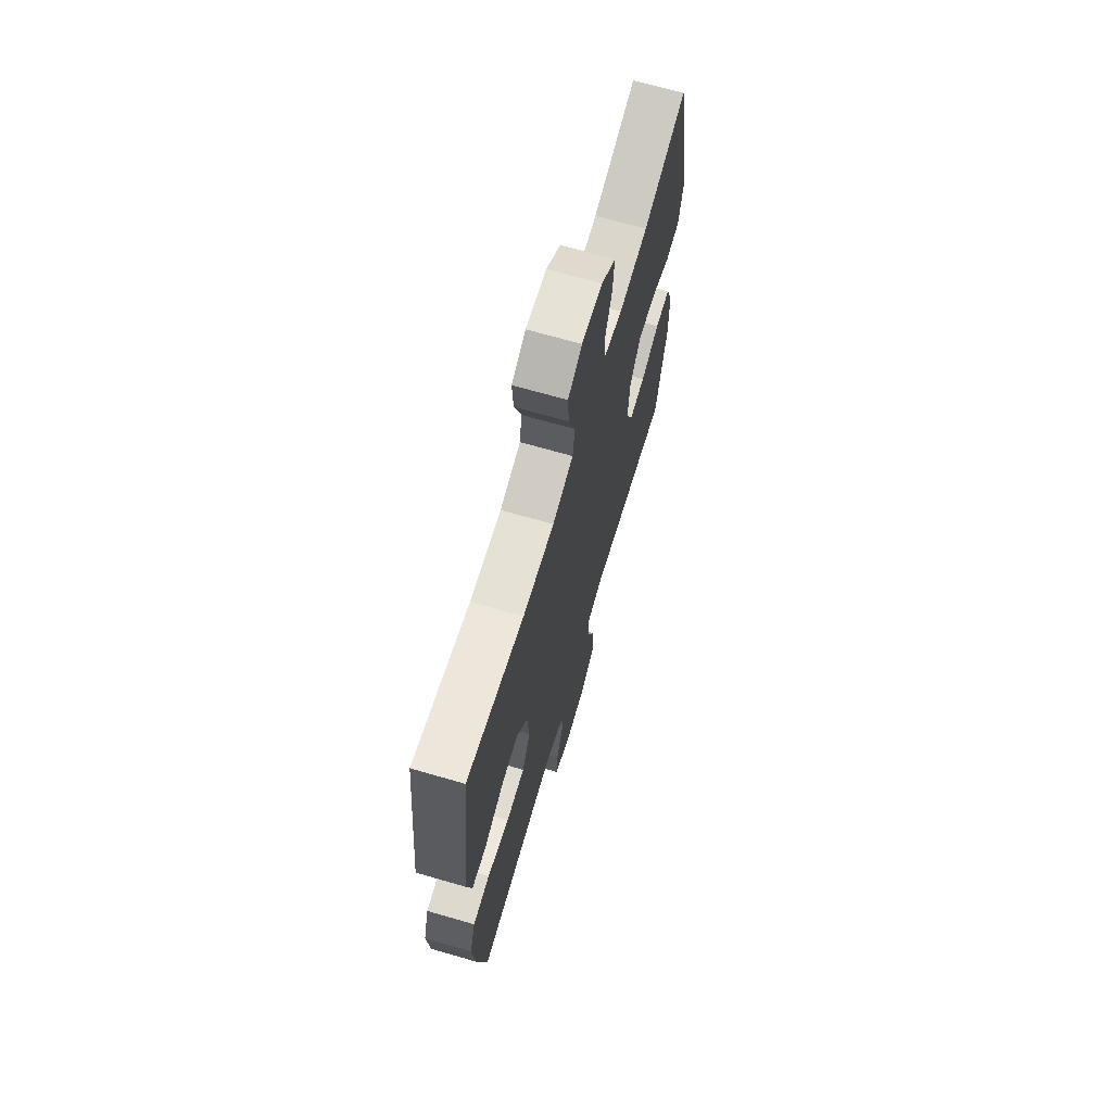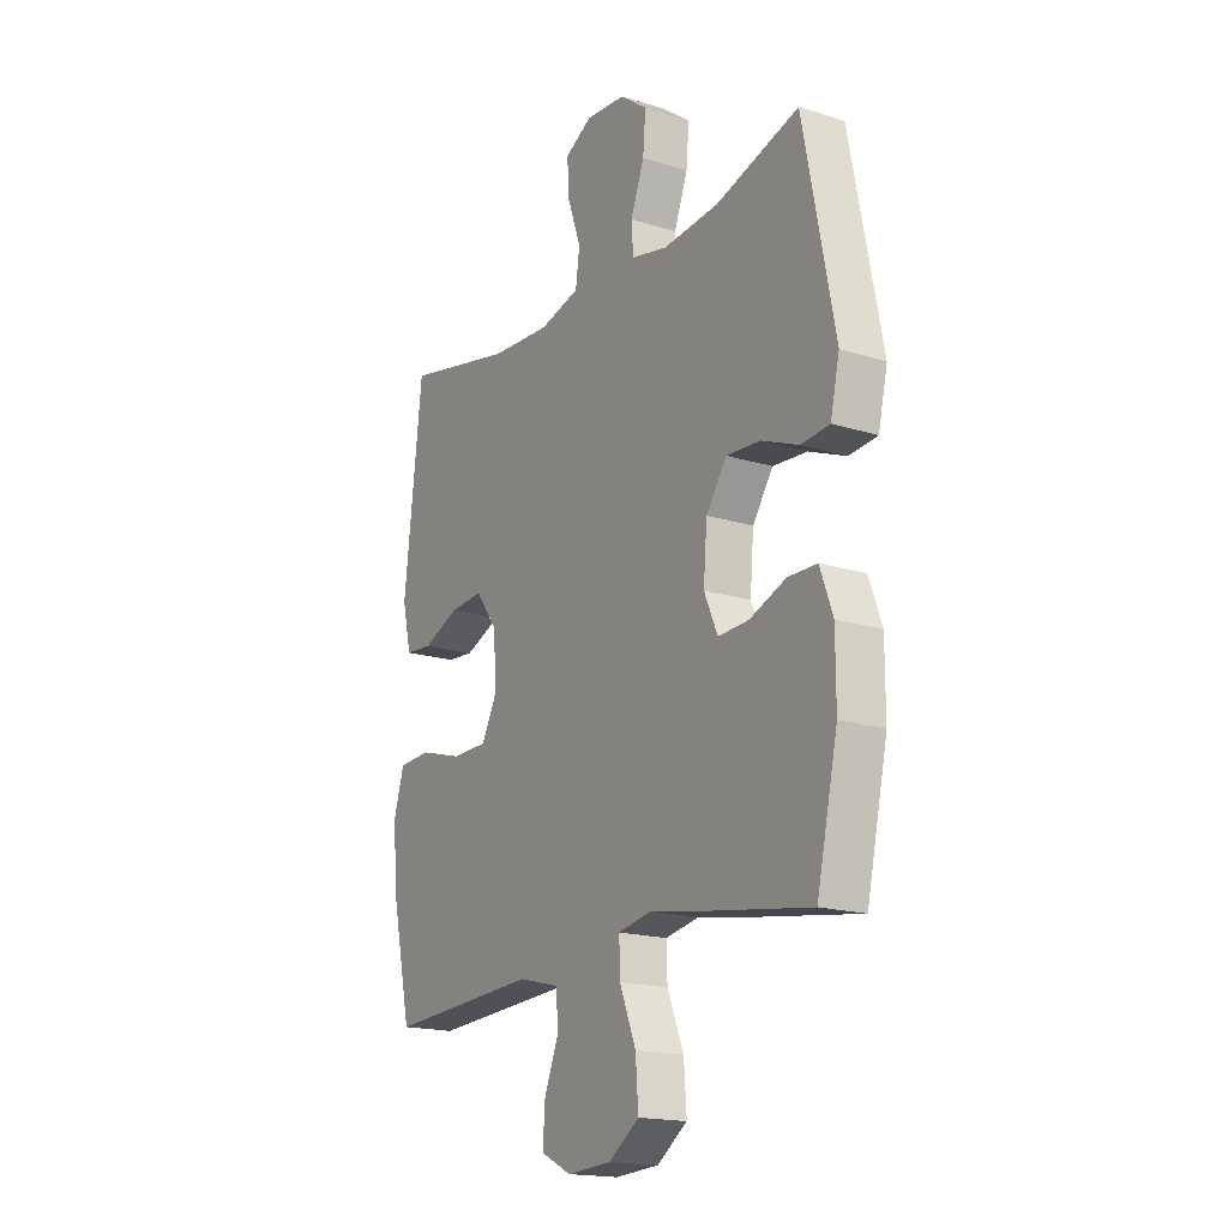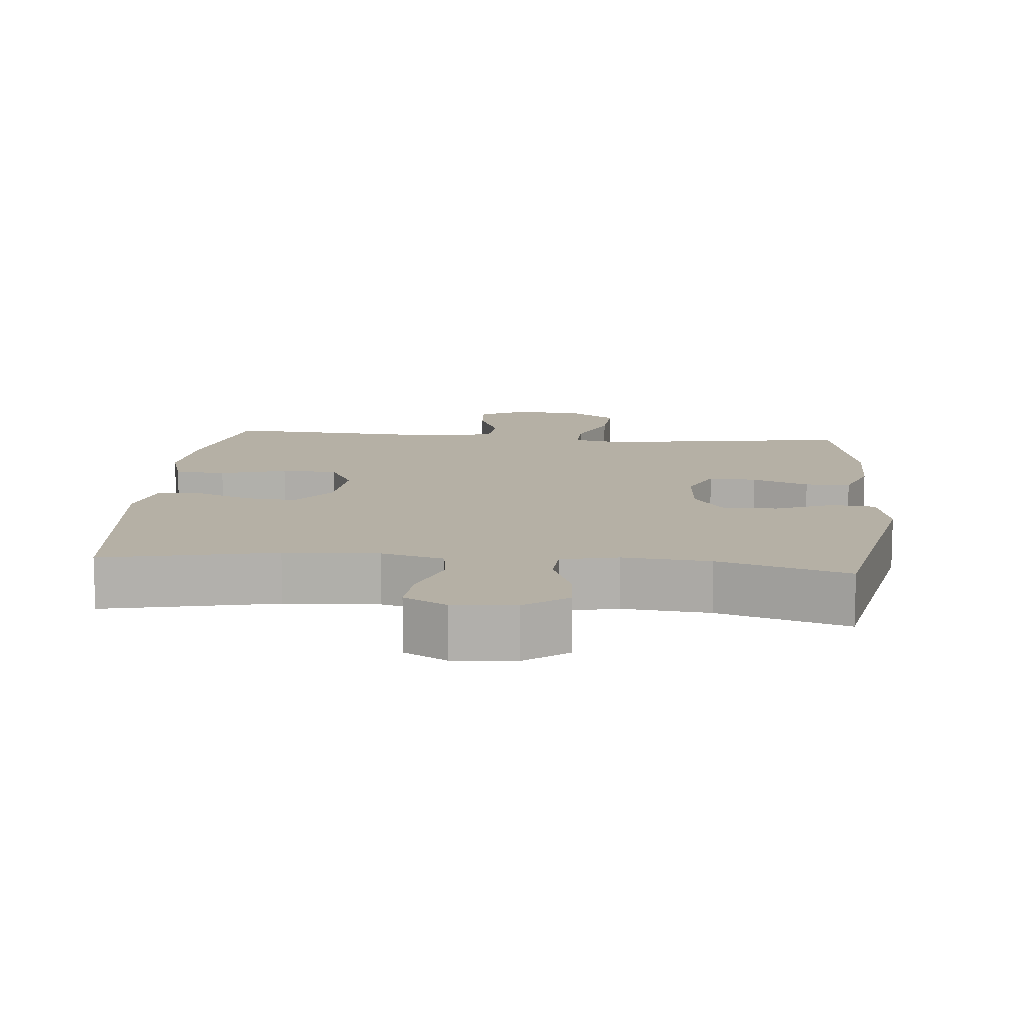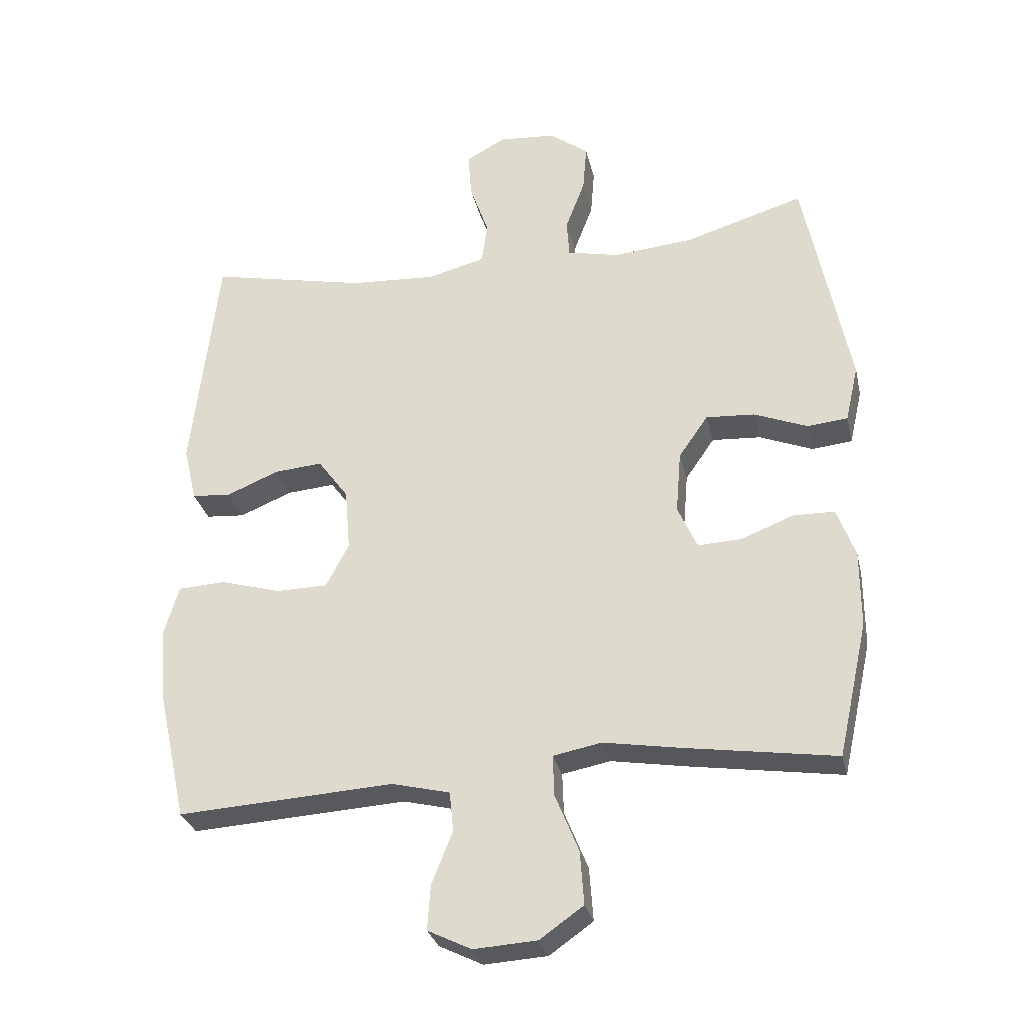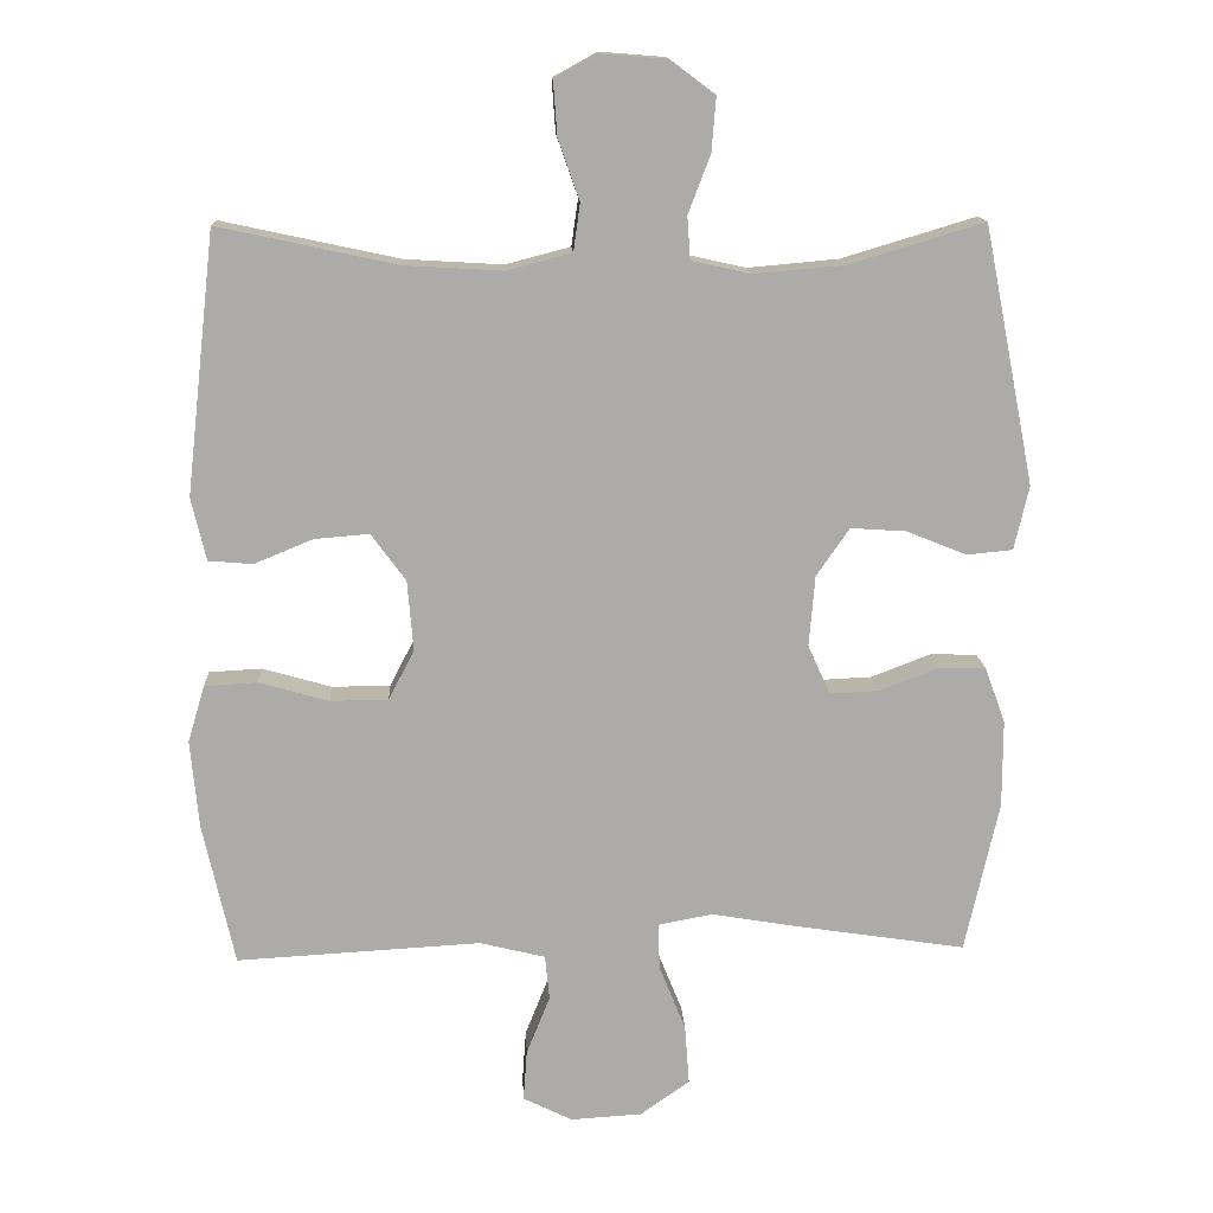
<metadata>
{"format":"obj","ext":"obj","renderer":"f3d","projection":"perspective","resolution":1024,"background":"white","views":[{"elev":68.4,"azim":-73.8,"up":"+Z"},{"elev":-17.7,"azim":58.5,"up":"+Z"},{"elev":11.7,"azim":5.4,"up":"+Y"},{"elev":-29.8,"azim":12.7,"up":"+Z"},{"elev":14.0,"azim":-2.8,"up":"+Z"}]}
</metadata>
<code>
v -0.5 0.07 -0.5
v -0.543 0.07 -0.306
v -0.554 0.07 -0.187
v -0.531 0.07 -0.11
v -0.459 0.07 -0.106
v -0.365 0.07 -0.133
v -0.286 0.07 -0.132
v -0.251 0.07 -0.065
v -0.259 0.07 0.031
v -0.306 0.07 0.095
v -0.38 0.07 0.089
v -0.46 0.07 0.056
v -0.52 0.07 0.061
v -0.54 0.07 0.146
v -0.5 0.07 0.5
v -0.258 0.07 0.448
v -0.125 0.07 0.44
v -0.037 0.07 0.463
v -0.028 0.07 0.527
v -0.057 0.07 0.61
v -0.062 0.07 0.681
v -0.002 0.07 0.714
v 0.086 0.07 0.707
v 0.146 0.07 0.662
v 0.14 0.07 0.589
v 0.11 0.07 0.51
v 0.114 0.07 0.452
v 0.194 0.07 0.434
v 0.317 0.07 0.445
v 0.5 0.07 0.5
v 0.569 0.07 0.151
v 0.549 0.07 0.064
v 0.487 0.07 0.058
v 0.405 0.07 0.091
v 0.33 0.07 0.096
v 0.285 0.07 0.031
v 0.277 0.07 -0.065
v 0.307 0.07 -0.132
v 0.374 0.07 -0.129
v 0.454 0.07 -0.098
v 0.518 0.07 -0.099
v 0.546 0.07 -0.175
v 0.546 0.07 -0.294
v 0.5 0.07 -0.5
v 0.27 0.07 -0.465
v 0.151 0.07 -0.445
v 0.077 0.07 -0.459
v 0.079 0.07 -0.522
v 0.115 0.07 -0.611
v 0.121 0.07 -0.693
v 0.054 0.07 -0.74
v -0.043 0.07 -0.746
v -0.11 0.07 -0.713
v -0.105 0.07 -0.644
v -0.073 0.07 -0.564
v -0.079 0.07 -0.503
v -0.168 0.07 -0.481
v -0.5 0 -0.5
v -0.543 0 -0.306
v -0.554 0 -0.187
v -0.531 0 -0.11
v -0.459 0 -0.106
v -0.365 0 -0.133
v -0.286 0 -0.132
v -0.251 0 -0.065
v -0.259 0 0.031
v -0.306 0 0.095
v -0.38 0 0.089
v -0.46 0 0.056
v -0.52 0 0.061
v -0.54 0 0.146
v -0.5 0 0.5
v -0.258 0 0.448
v -0.125 0 0.44
v -0.037 0 0.463
v -0.028 0 0.527
v -0.057 0 0.61
v -0.062 0 0.681
v -0.002 0 0.714
v 0.086 0 0.707
v 0.146 0 0.662
v 0.14 0 0.589
v 0.11 0 0.51
v 0.114 0 0.452
v 0.194 0 0.434
v 0.317 0 0.445
v 0.5 0 0.5
v 0.569 0 0.151
v 0.549 0 0.064
v 0.487 0 0.058
v 0.405 0 0.091
v 0.33 0 0.096
v 0.285 0 0.031
v 0.277 0 -0.065
v 0.307 0 -0.132
v 0.374 0 -0.129
v 0.454 0 -0.098
v 0.518 0 -0.099
v 0.546 0 -0.175
v 0.546 0 -0.294
v 0.5 0 -0.5
v 0.27 0 -0.465
v 0.151 0 -0.445
v 0.077 0 -0.459
v 0.079 0 -0.522
v 0.115 0 -0.611
v 0.121 0 -0.693
v 0.054 0 -0.74
v -0.043 0 -0.746
v -0.11 0 -0.713
v -0.105 0 -0.644
v -0.073 0 -0.564
v -0.079 0 -0.503
v -0.168 0 -0.481
f 52 53 54 55
f 52 55 56
f 51 52 56
f 48 49 50 51
f 47 48 51 56
f 43 44 45 46
f 43 46 47
f 39 40 41 42
f 38 39 42 43
f 31 32 33 34
f 29 30 31 34
f 28 29 34 35
f 27 28 35 36
f 23 24 25 26
f 23 26 27
f 22 23 27
f 19 20 21 22
f 19 22 27 36
f 13 14 15 16
f 11 12 13 16
f 10 11 16 17
f 9 10 17 18
f 3 4 5 6
f 3 6 7
f 57 1 2 3
f 57 3 7
f 56 57 7 8
f 38 43 47 56
f 37 38 56 8
f 18 19 36 37
f 8 9 18 37
f 112 111 110 109
f 113 112 109
f 113 109 108
f 108 107 106 105
f 113 108 105 104
f 103 102 101 100
f 104 103 100
f 99 98 97 96
f 100 99 96 95
f 91 90 89 88
f 91 88 87 86
f 92 91 86 85
f 93 92 85 84
f 83 82 81 80
f 84 83 80
f 84 80 79
f 79 78 77 76
f 93 84 79 76
f 73 72 71 70
f 73 70 69 68
f 74 73 68 67
f 75 74 67 66
f 63 62 61 60
f 64 63 60
f 60 59 58 114
f 64 60 114
f 65 64 114 113
f 113 104 100 95
f 65 113 95 94
f 94 93 76 75
f 94 75 66 65
f 1 58 59 2
f 2 59 60 3
f 3 60 61 4
f 4 61 62 5
f 5 62 63 6
f 6 63 64 7
f 7 64 65 8
f 8 65 66 9
f 9 66 67 10
f 10 67 68 11
f 11 68 69 12
f 12 69 70 13
f 13 70 71 14
f 14 71 72 15
f 15 72 73 16
f 16 73 74 17
f 17 74 75 18
f 18 75 76 19
f 19 76 77 20
f 20 77 78 21
f 21 78 79 22
f 22 79 80 23
f 23 80 81 24
f 24 81 82 25
f 25 82 83 26
f 26 83 84 27
f 27 84 85 28
f 28 85 86 29
f 29 86 87 30
f 30 87 88 31
f 31 88 89 32
f 32 89 90 33
f 33 90 91 34
f 34 91 92 35
f 35 92 93 36
f 36 93 94 37
f 37 94 95 38
f 38 95 96 39
f 39 96 97 40
f 40 97 98 41
f 41 98 99 42
f 42 99 100 43
f 43 100 101 44
f 44 101 102 45
f 45 102 103 46
f 46 103 104 47
f 47 104 105 48
f 48 105 106 49
f 49 106 107 50
f 50 107 108 51
f 51 108 109 52
f 52 109 110 53
f 53 110 111 54
f 54 111 112 55
f 55 112 113 56
f 56 113 114 57
f 57 114 58 1

</code>
